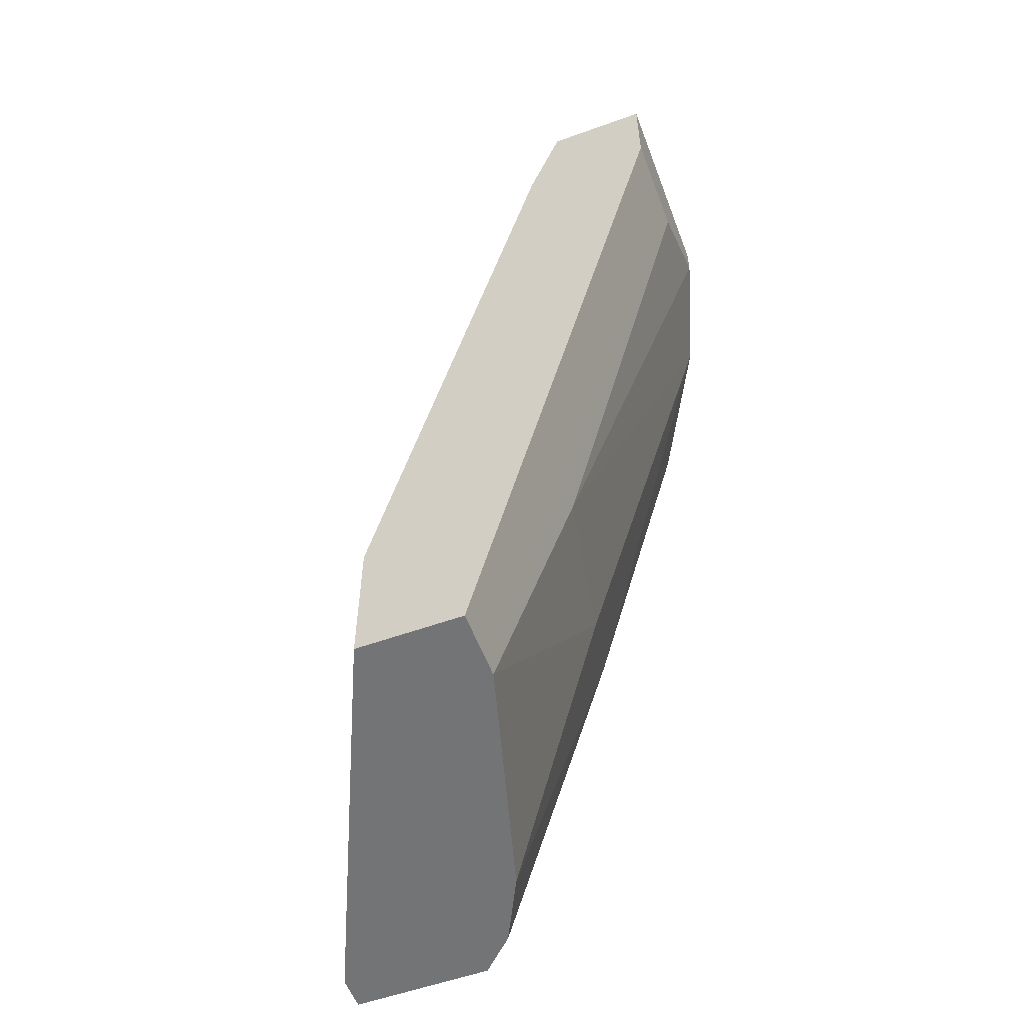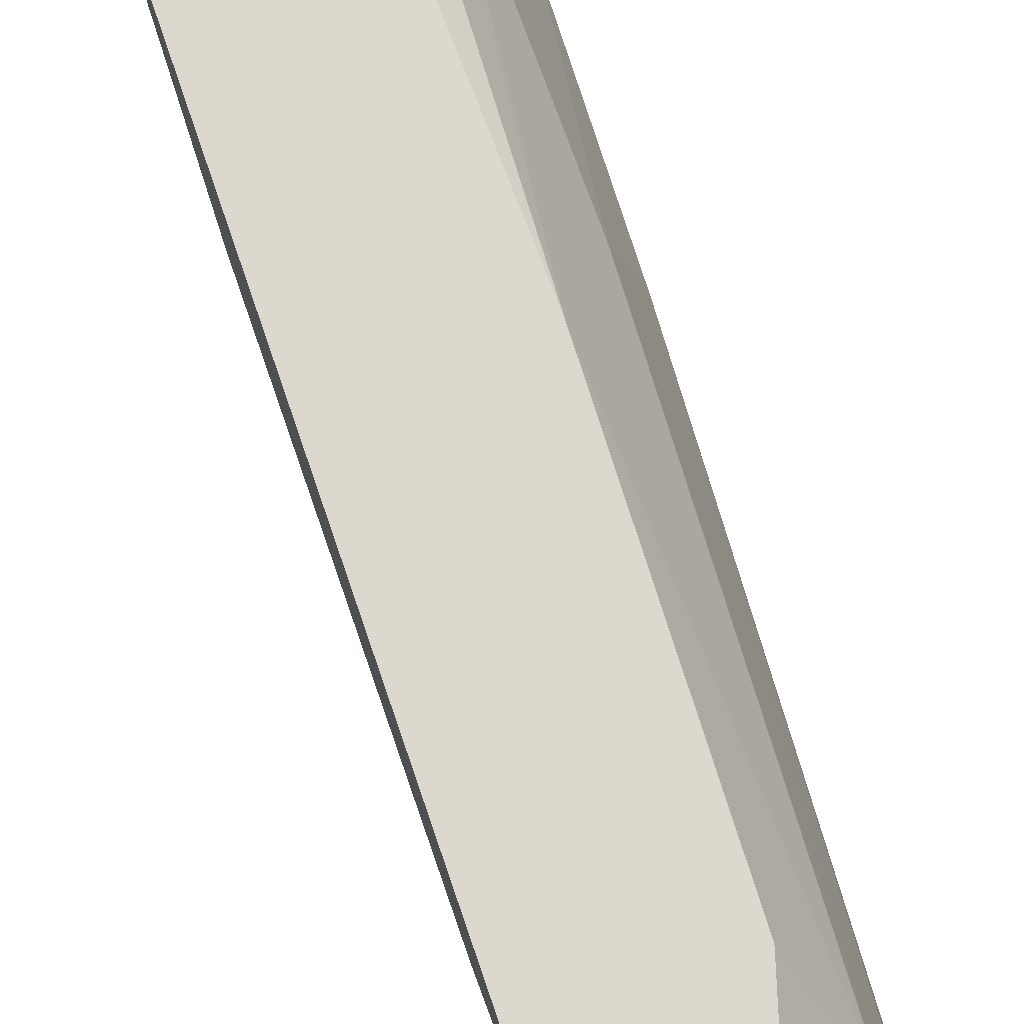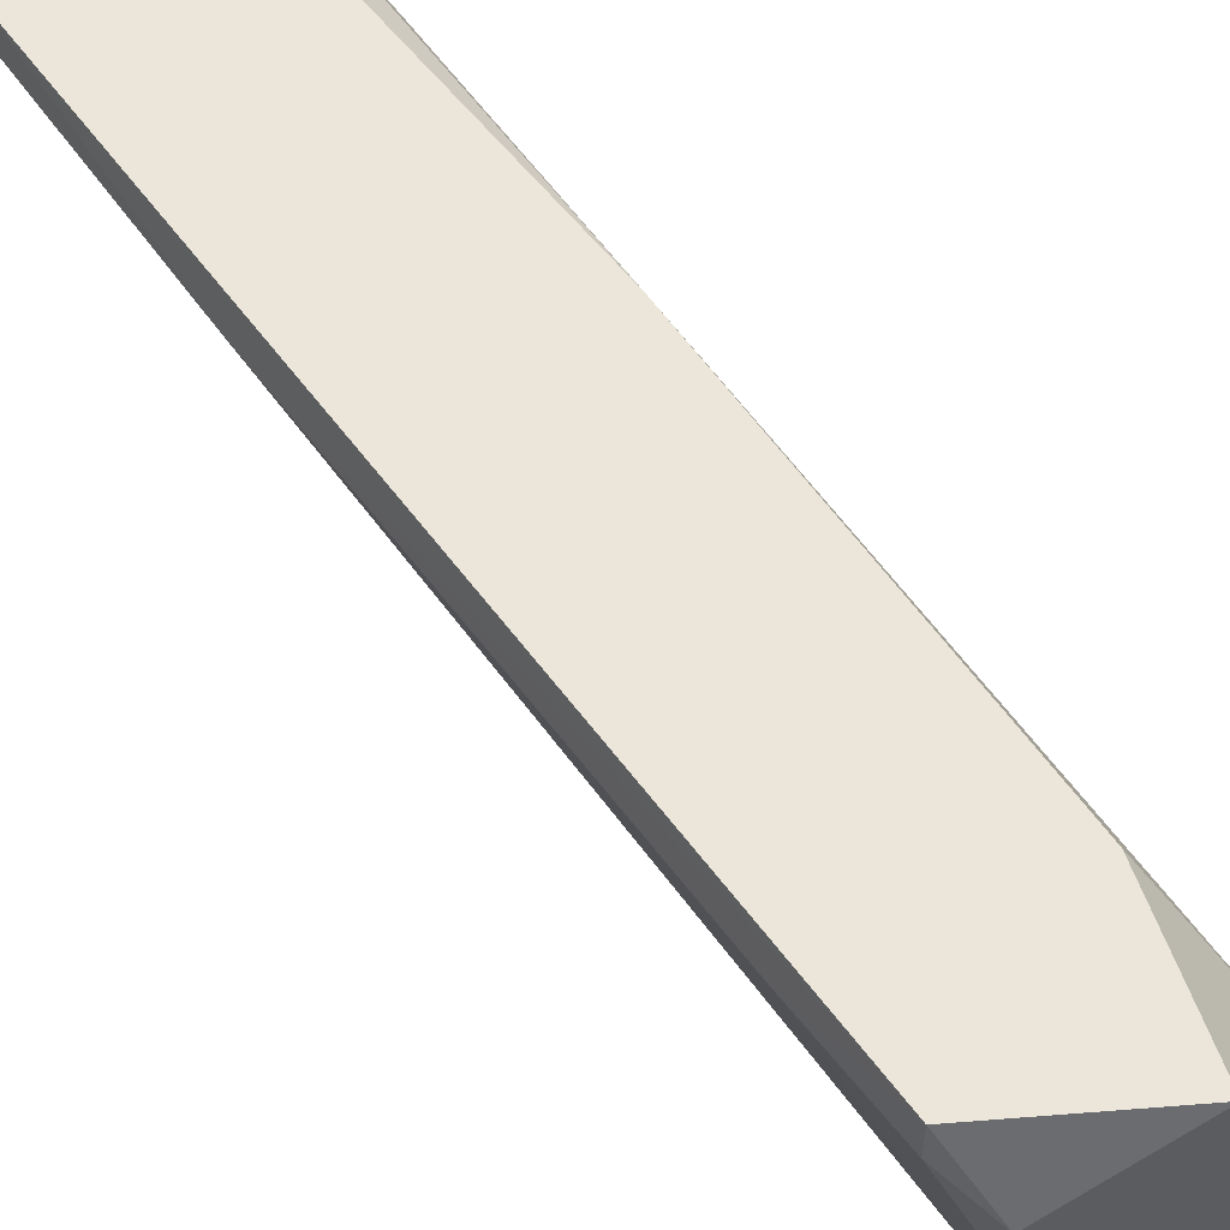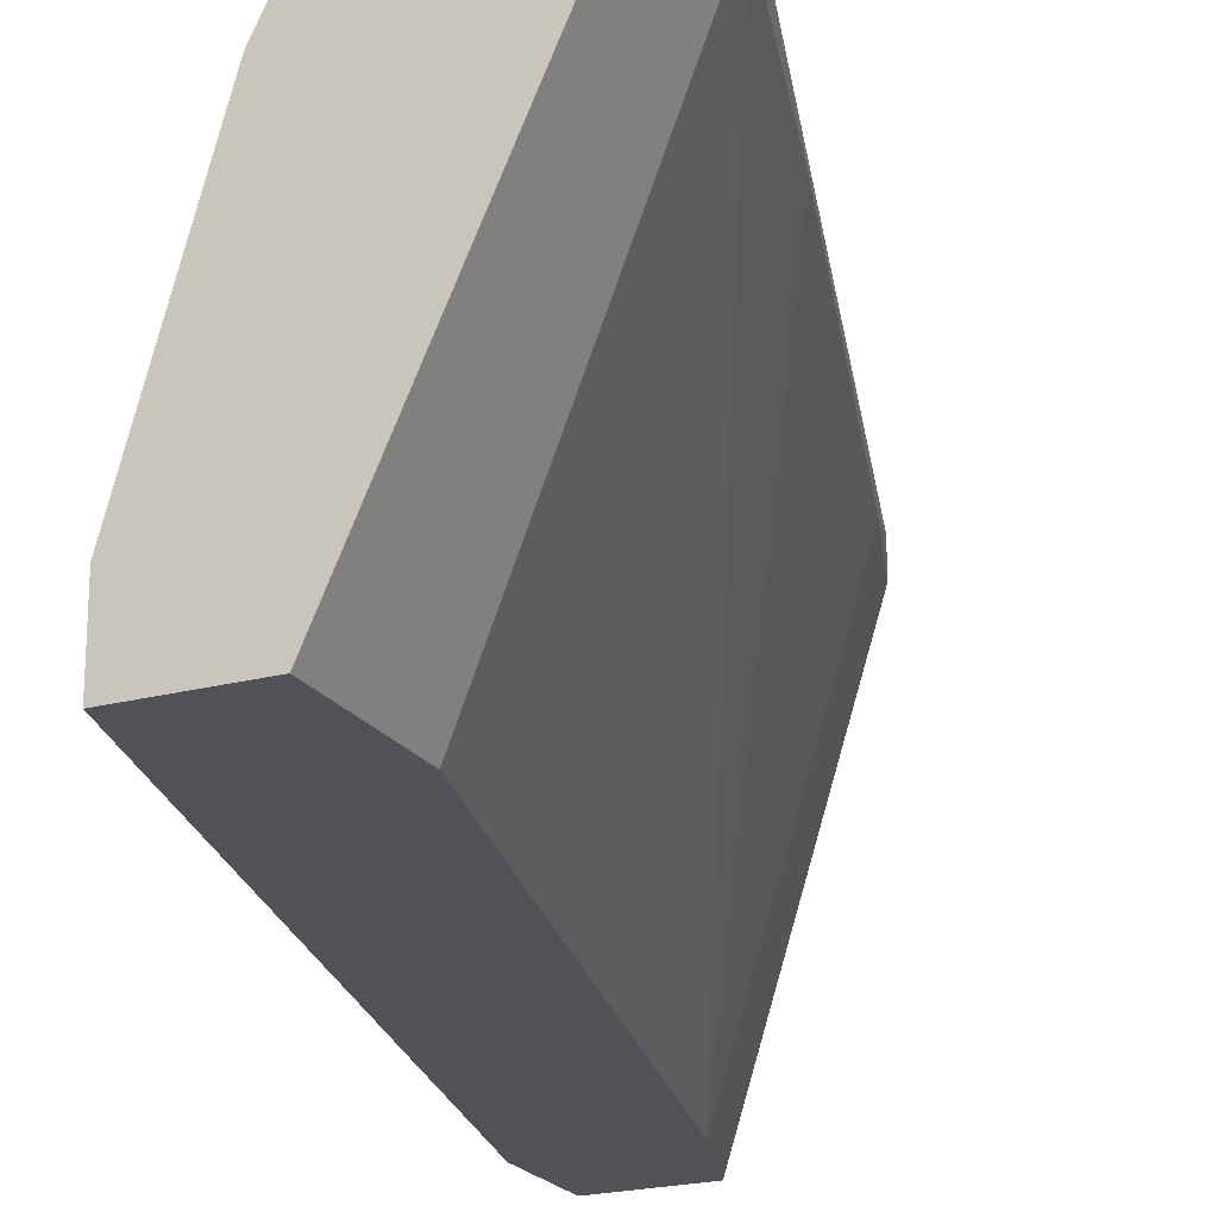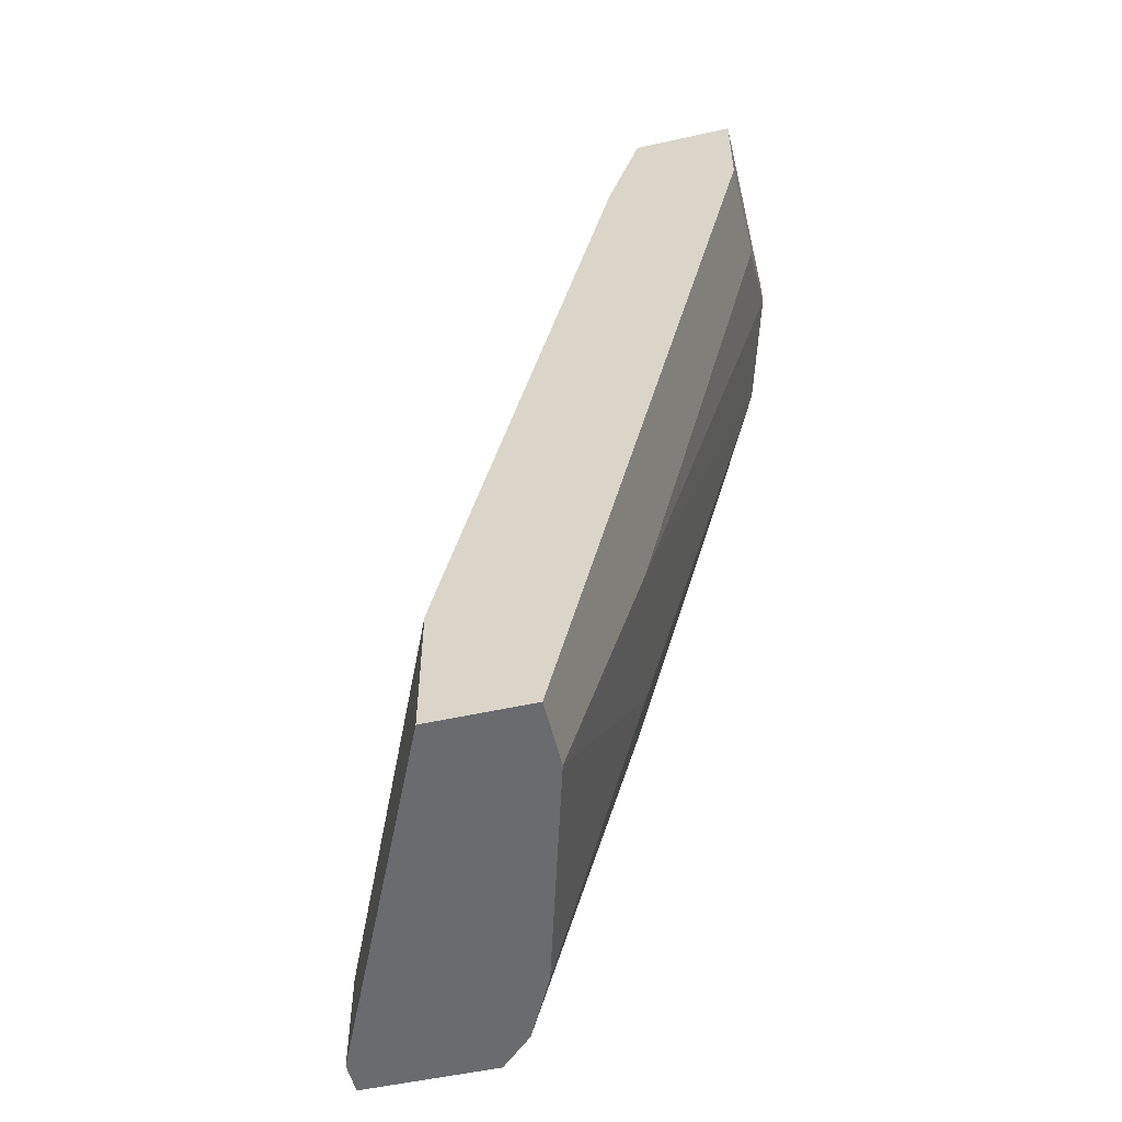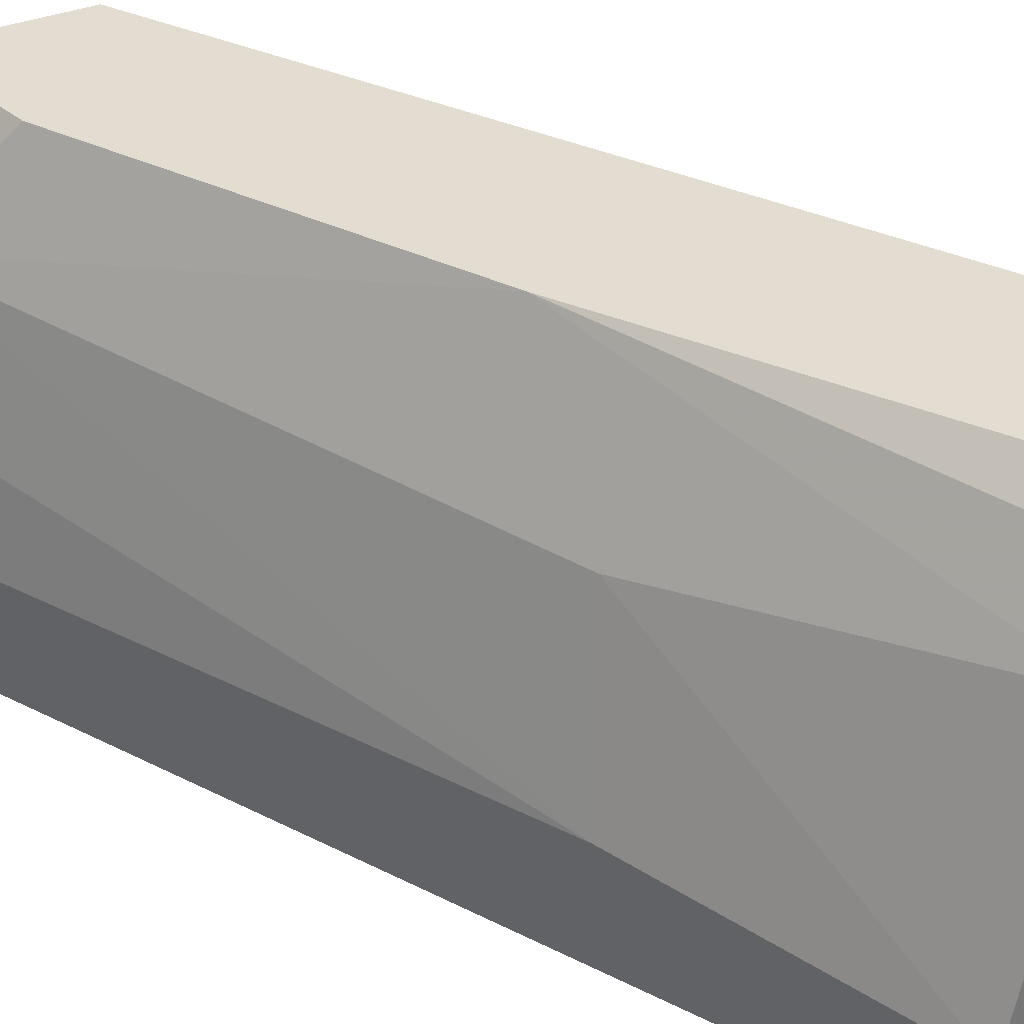
<metadata>
{"format":"obj","ext":"obj","renderer":"f3d","projection":"perspective","resolution":1024,"background":"white","views":[{"elev":-56.1,"azim":20.6,"up":"+Z"},{"elev":72.3,"azim":-1.9,"up":"+Y"},{"elev":56.7,"azim":-18.8,"up":"+Y"},{"elev":-21.5,"azim":-154.8,"up":"+Y"},{"elev":-53.3,"azim":13.4,"up":"+Z"},{"elev":35.3,"azim":138.2,"up":"+Y"}]}
</metadata>
<code>
v 0.05079 0.008392 -0.0397
v 0.05079 0.001715 -0.004101
v 0.05747 0.02174 -0.001872
v 0.03967 0.02619 -0.0575
v 0.03967 0.001715 -0.0575
v 0.03967 0.001715 -0.0486
v 0.03744 0.02842 -0.0575
v 0.04412 0.02842 0.000351
v 0.04412 0.02619 0.000351
v 0.02854 0.02842 -0.05082
v 0.02854 0.02842 -0.0575
v 0.02854 0.02619 -0.05082
v 0.02854 0.02619 -0.0575
v 0.04856 0.01951 -0.03747
v 0.04189 0.02619 -0.006324
v 0.04189 0.02174 -0.0575
v 0.04634 0.02842 -0.03079
v 0.04634 0.006164 -0.0575
v 0.04634 0.001715 -0.0575
v 0.04634 0.02396 0.00258
v 0.05301 0.02842 -0.006324
v 0.05301 0.02842 0.00258
v 0.05301 0.001715 0.00258
v 0.03299 0.02619 -0.03525
v 0.05969 0.008392 -0.004101
v 0.05969 0.01507 0.000351
v 0.05969 0.01507 0.00258
v 0.05969 0.001715 -0.004101
v 0.05969 0.001715 0.00258
f 23 20 9
f 19 29 2
f 19 11 4
f 19 2 6
f 11 8 21
f 6 2 12
f 11 19 5
f 19 6 5
f 6 12 5
f 27 29 25
f 29 27 23
f 2 29 23
f 21 8 22
f 23 27 22
f 19 4 18
f 25 19 18
f 2 23 15
f 4 11 7
f 11 21 7
f 22 27 3
f 21 22 3
f 29 19 28
f 25 29 28
f 19 25 28
f 22 8 20
f 23 22 20
f 18 14 1
f 25 18 1
f 14 3 1
f 18 4 16
f 14 18 16
f 12 2 24
f 2 15 24
f 15 8 24
f 8 11 10
f 11 12 10
f 12 24 10
f 24 8 10
f 4 7 17
f 7 21 17
f 21 3 17
f 3 14 17
f 16 4 17
f 14 16 17
f 27 25 26
f 3 27 26
f 25 1 26
f 1 3 26
f 12 11 13
f 11 5 13
f 5 12 13
f 8 15 9
f 15 23 9
f 20 8 9

</code>
